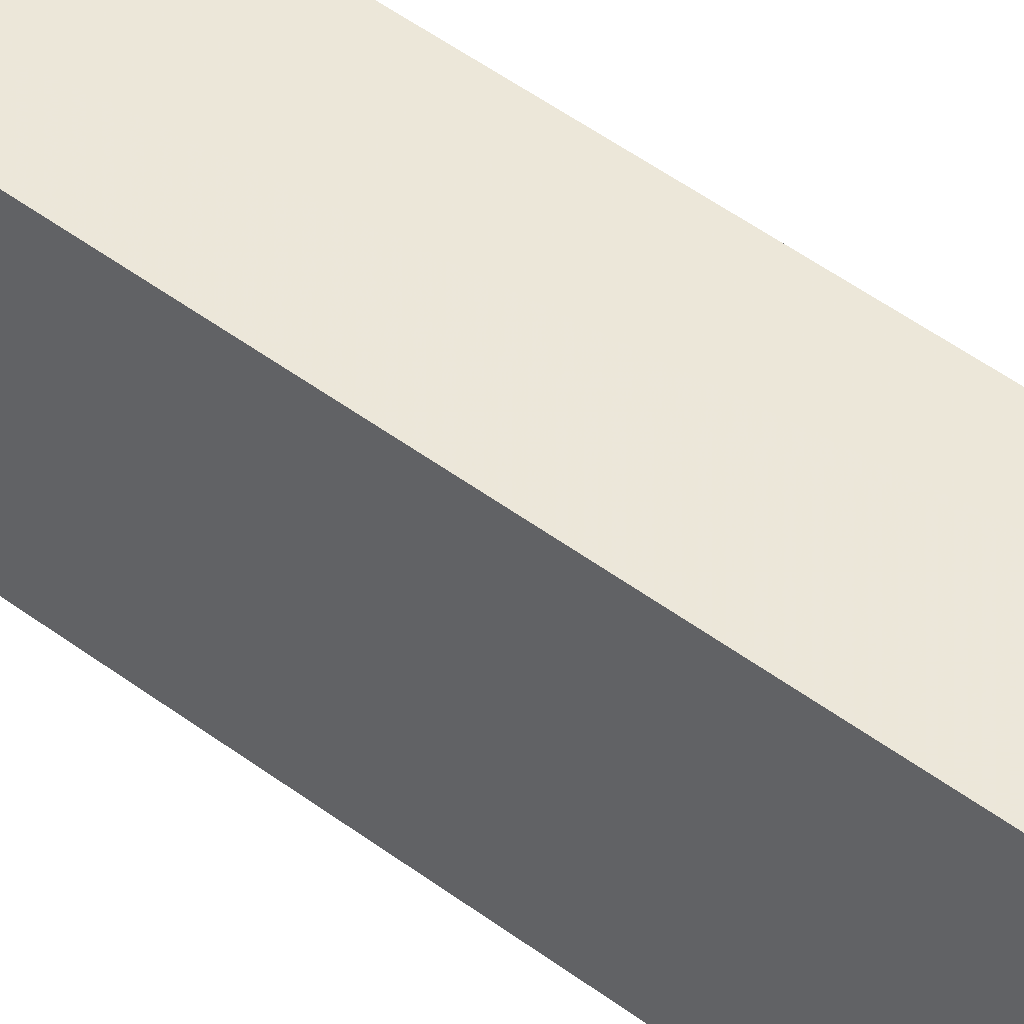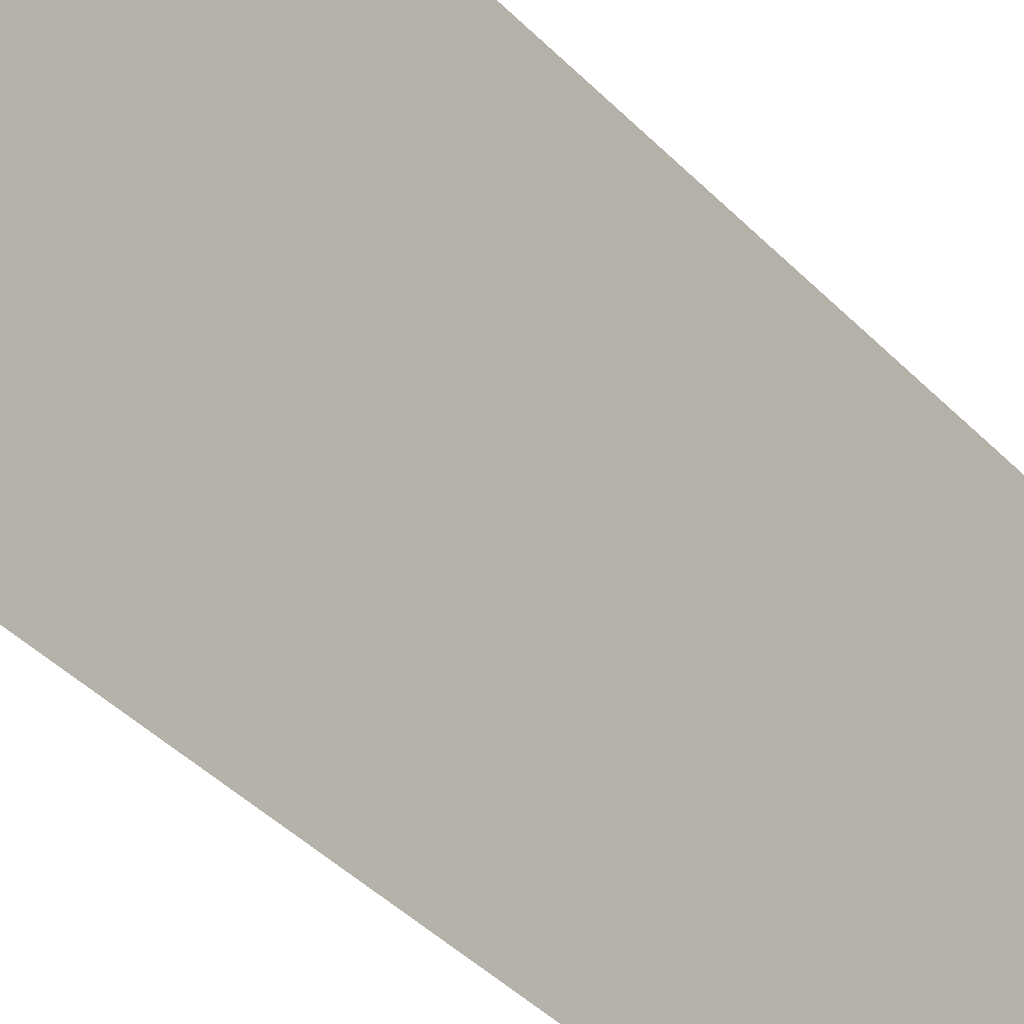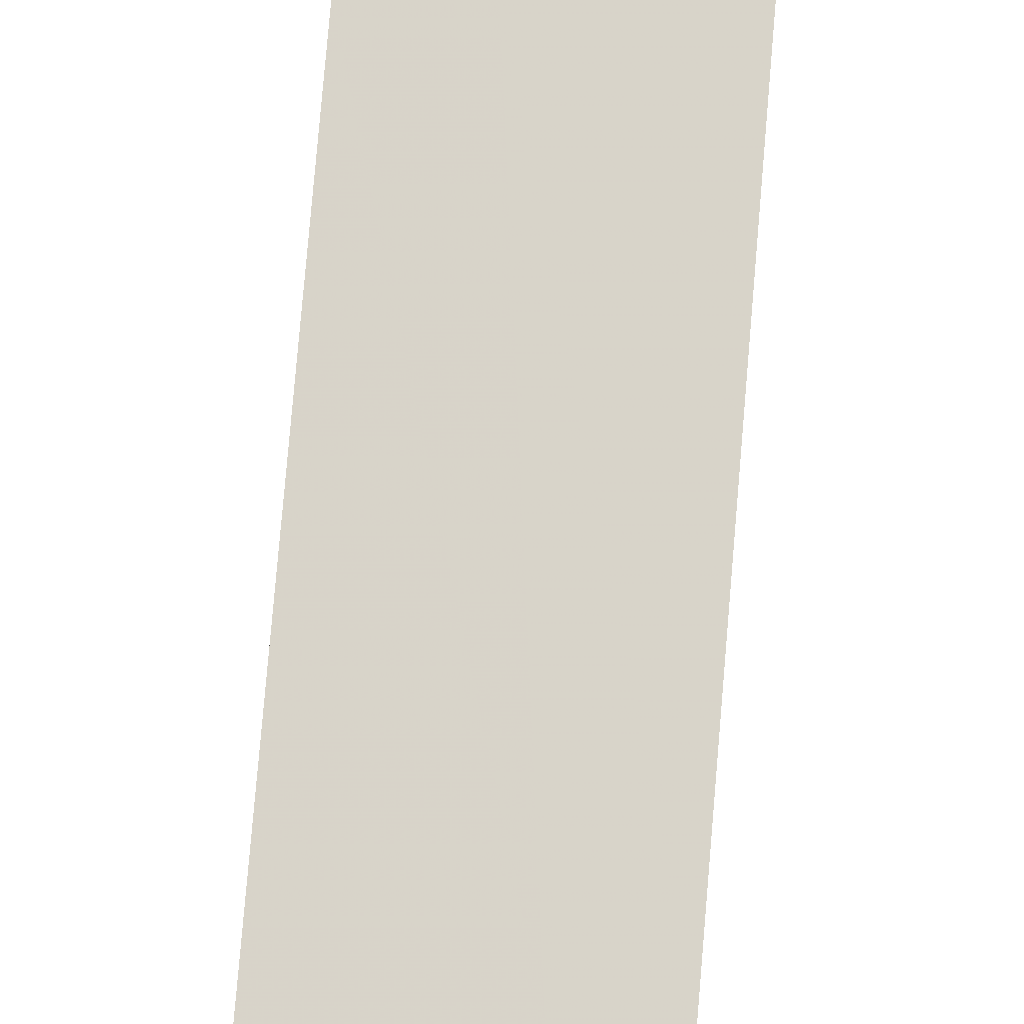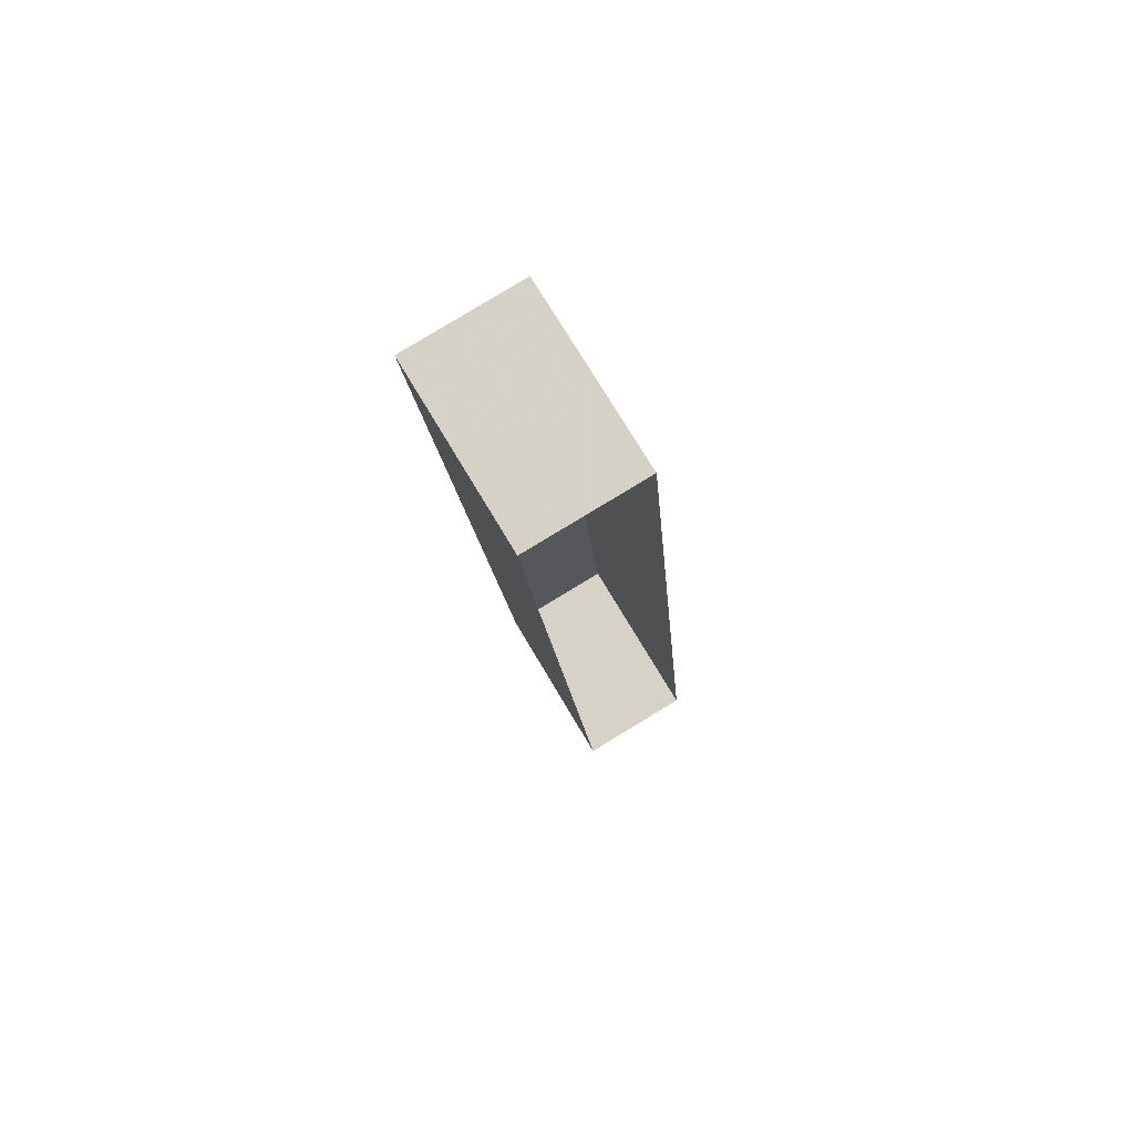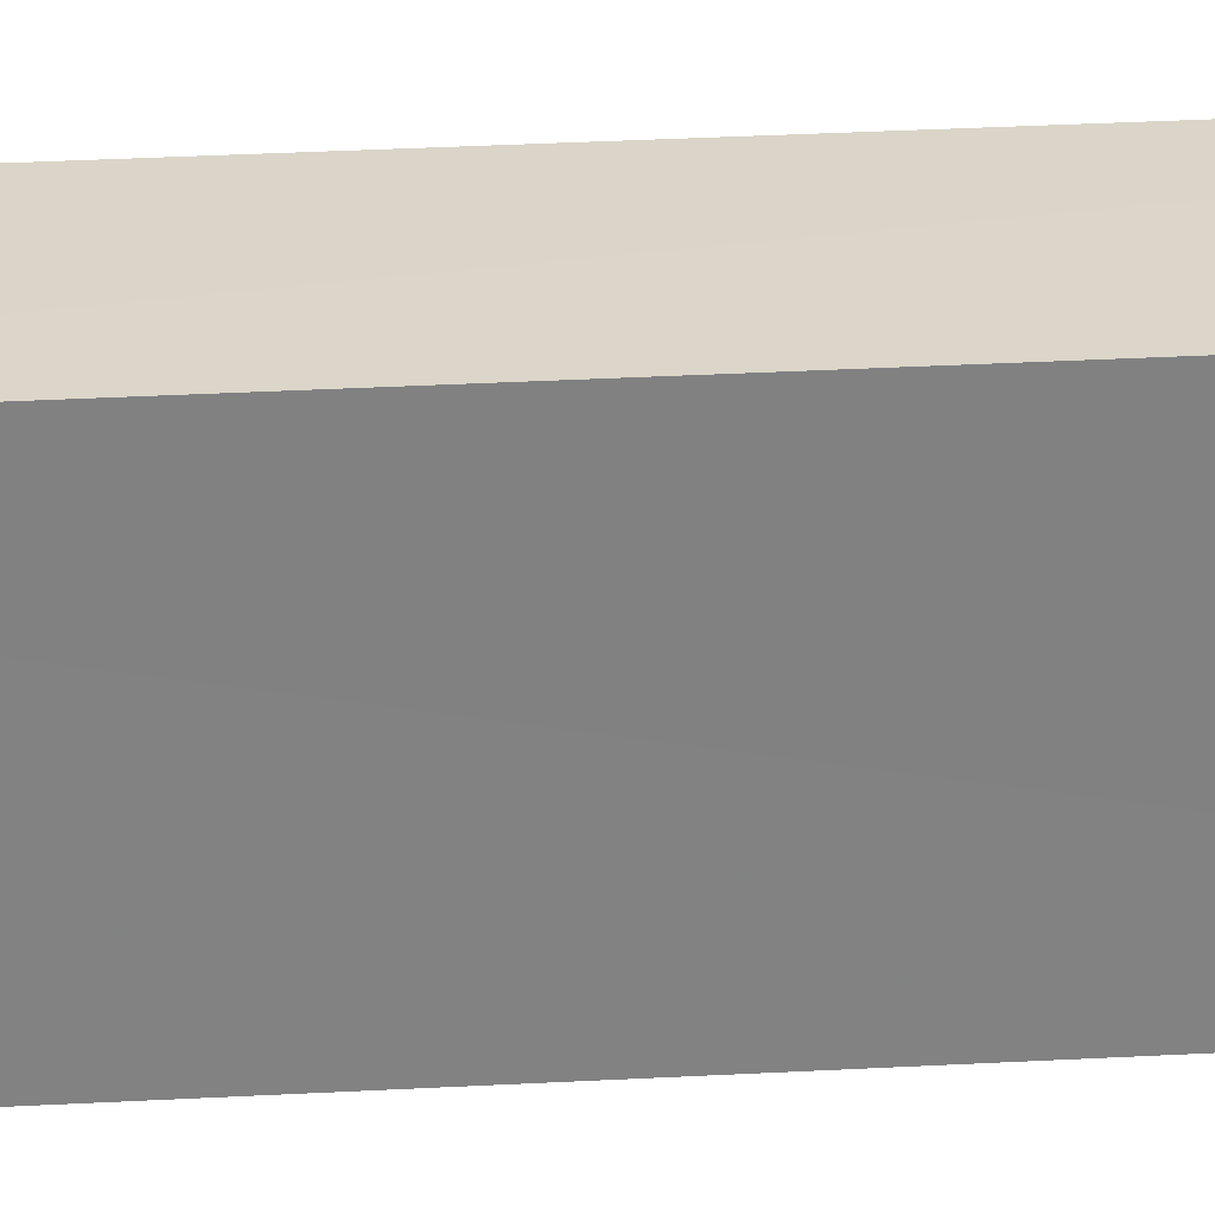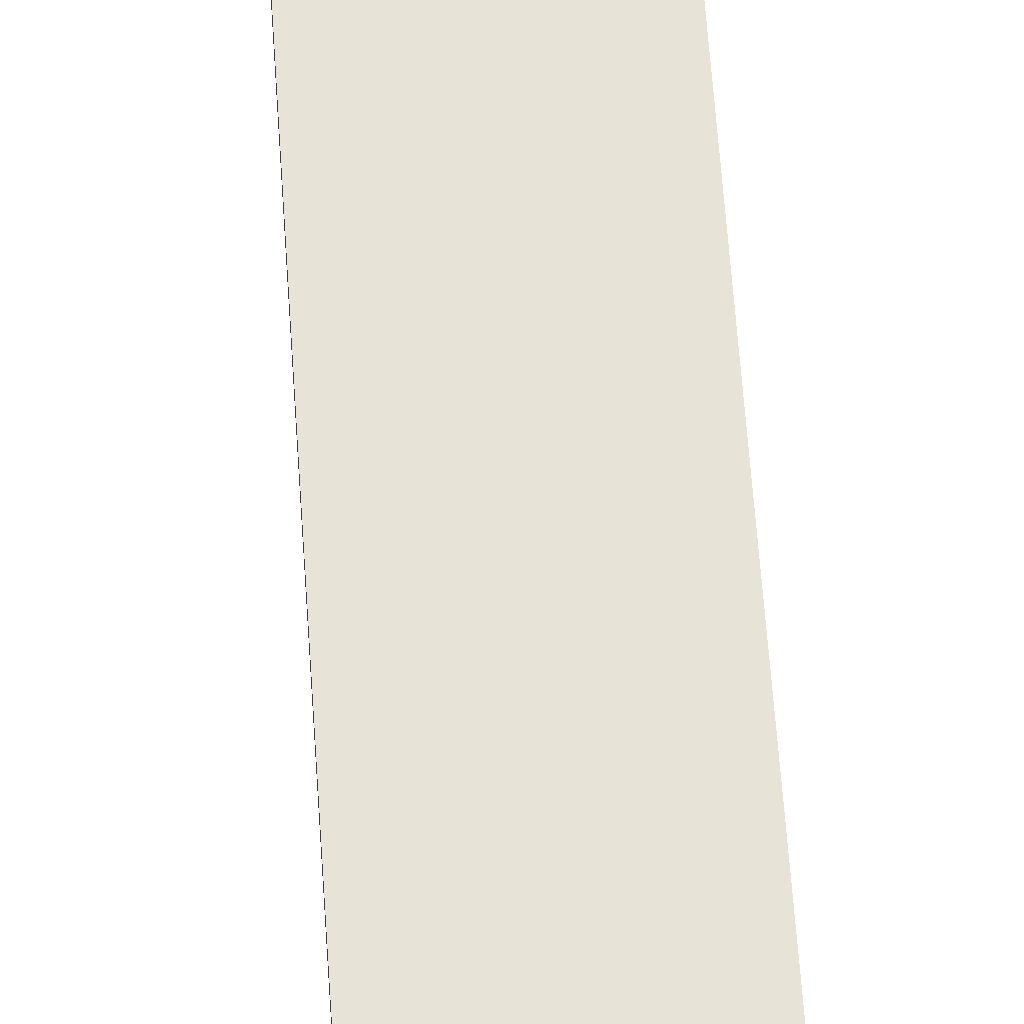
<metadata>
{"format":"obj","ext":"obj","renderer":"f3d","projection":"perspective","resolution":1024,"background":"white","views":[{"elev":50.2,"azim":124.5,"up":"+Z"},{"elev":-31.9,"azim":-151.4,"up":"+Z"},{"elev":75.7,"azim":-180.0,"up":"+Z"},{"elev":73.4,"azim":149.2,"up":"+Y"},{"elev":29.6,"azim":80.6,"up":"+Z"},{"elev":61.6,"azim":171.3,"up":"+Z"}]}
</metadata>
<code>
v -3.732e+05 -1.037e+05 29.16
v -3.732e+05 -1.037e+05 29.16
v -3.732e+05 -1.036e+05 29.16
v -3.732e+05 -1.036e+05 29.16
v -3.732e+05 -1.037e+05 33.26
v -3.732e+05 -1.036e+05 33.25
v -3.732e+05 -1.036e+05 33.25
v -3.732e+05 -1.037e+05 33.26
f 1 2 3
f 4 1 3
f 5 6 7
f 8 5 7
f 7 4 3
f 7 6 4
f 5 1 4
f 6 5 4
f 8 3 2
f 8 7 3
f 8 2 1
f 5 8 1

</code>
